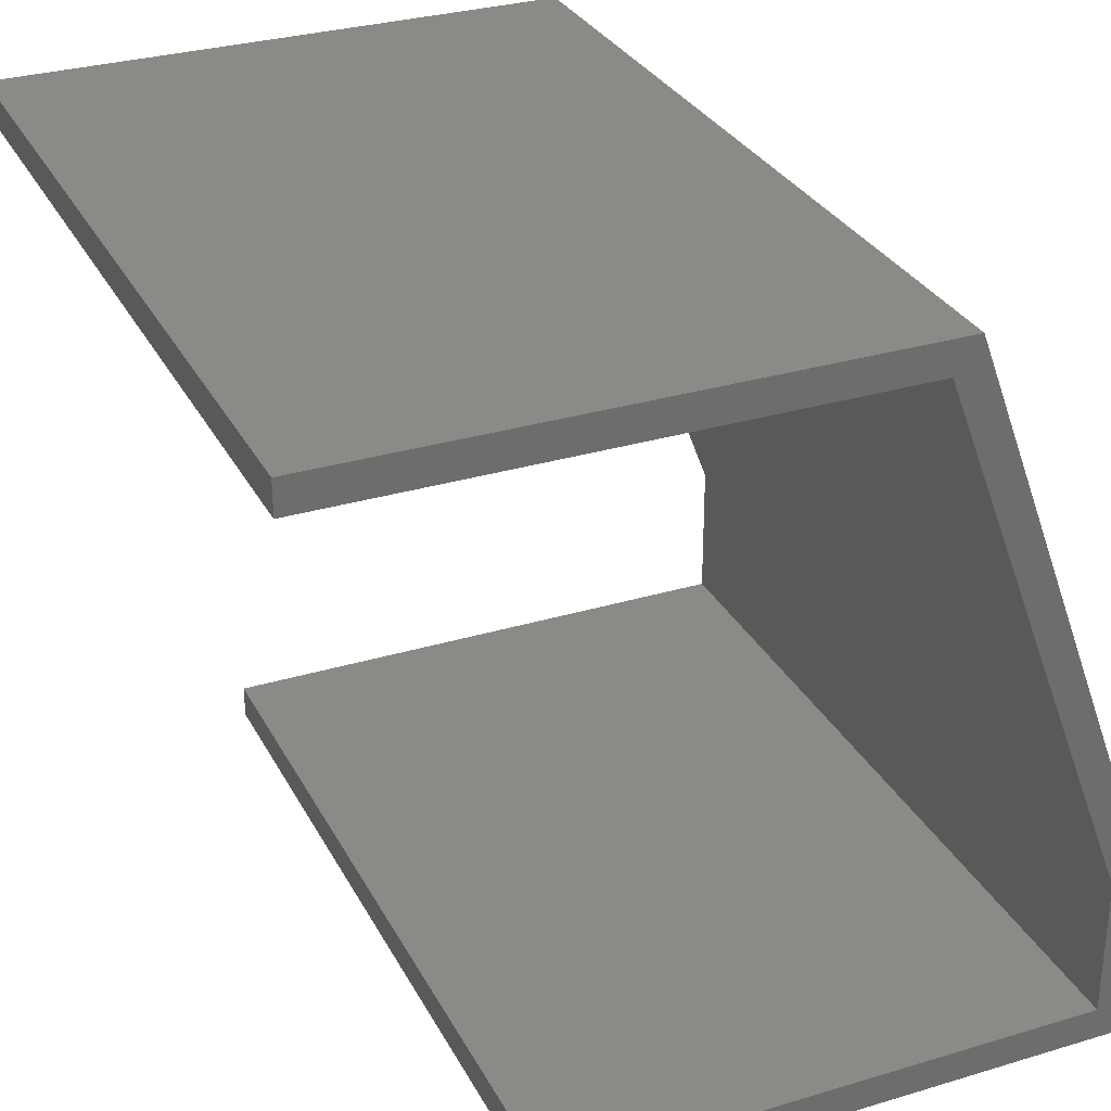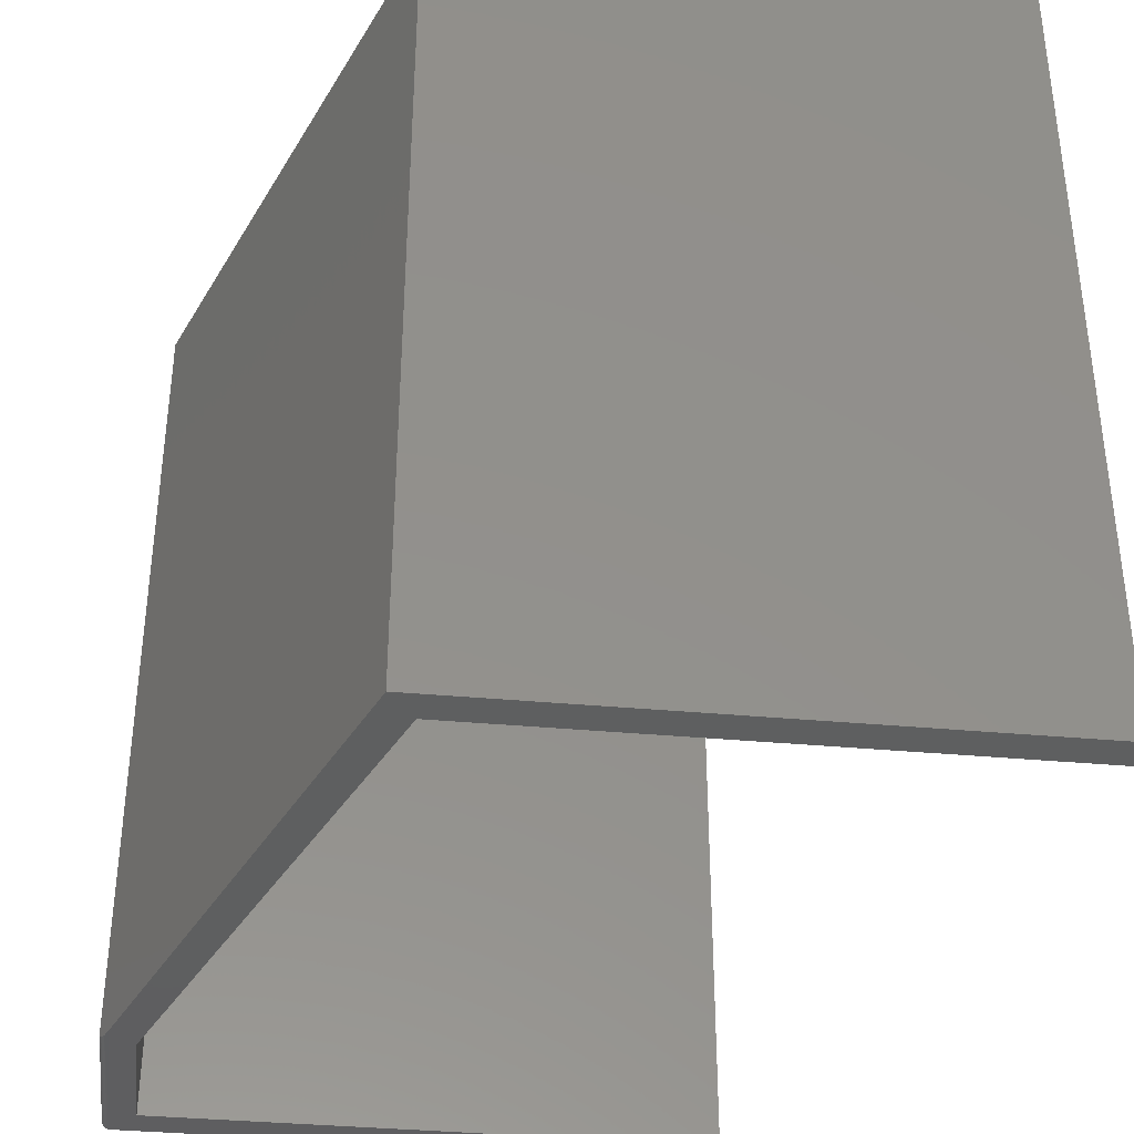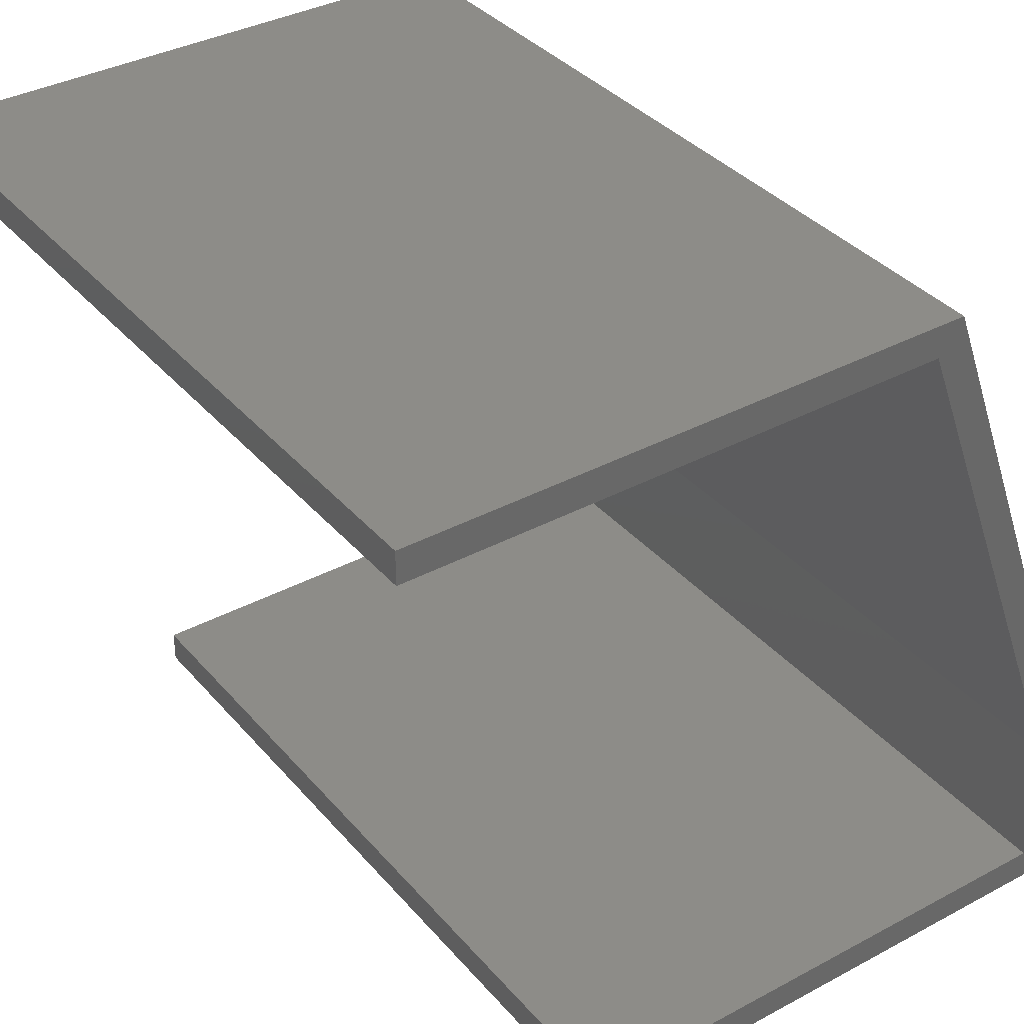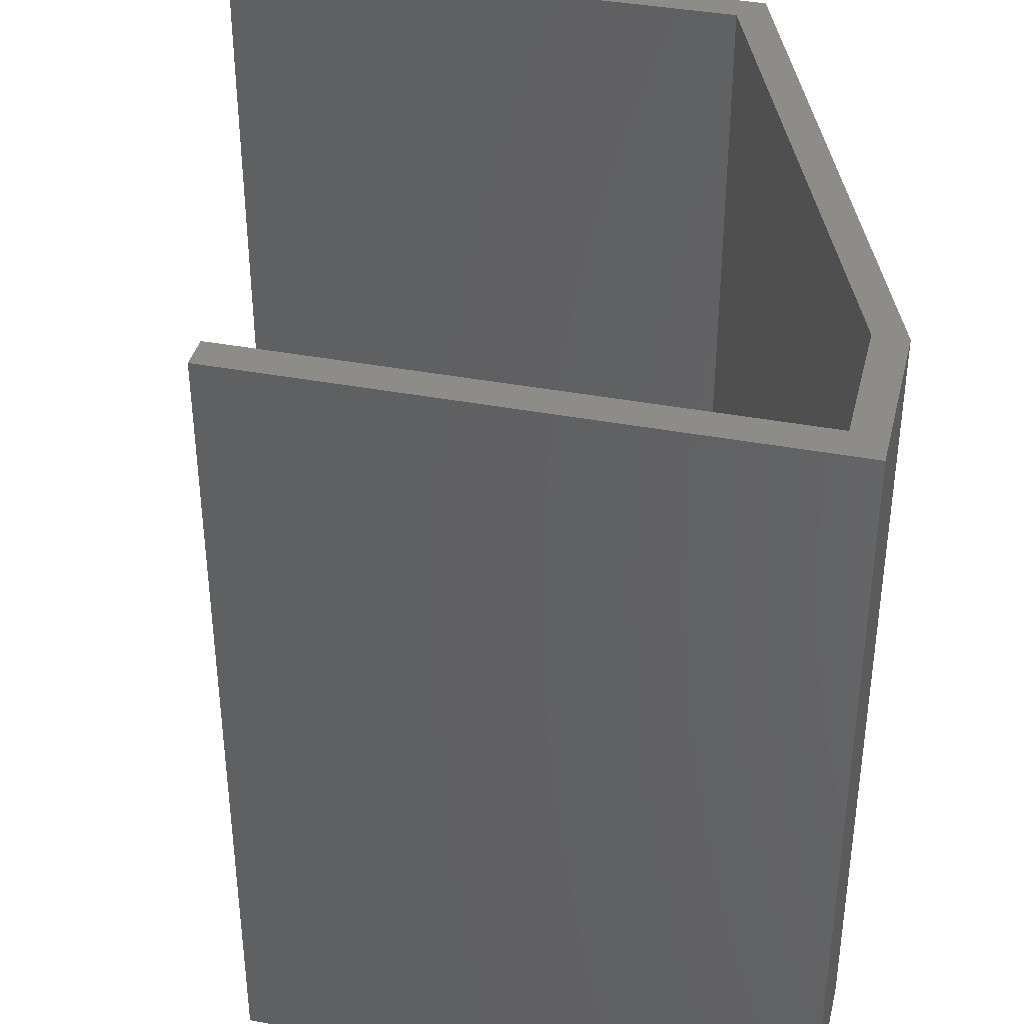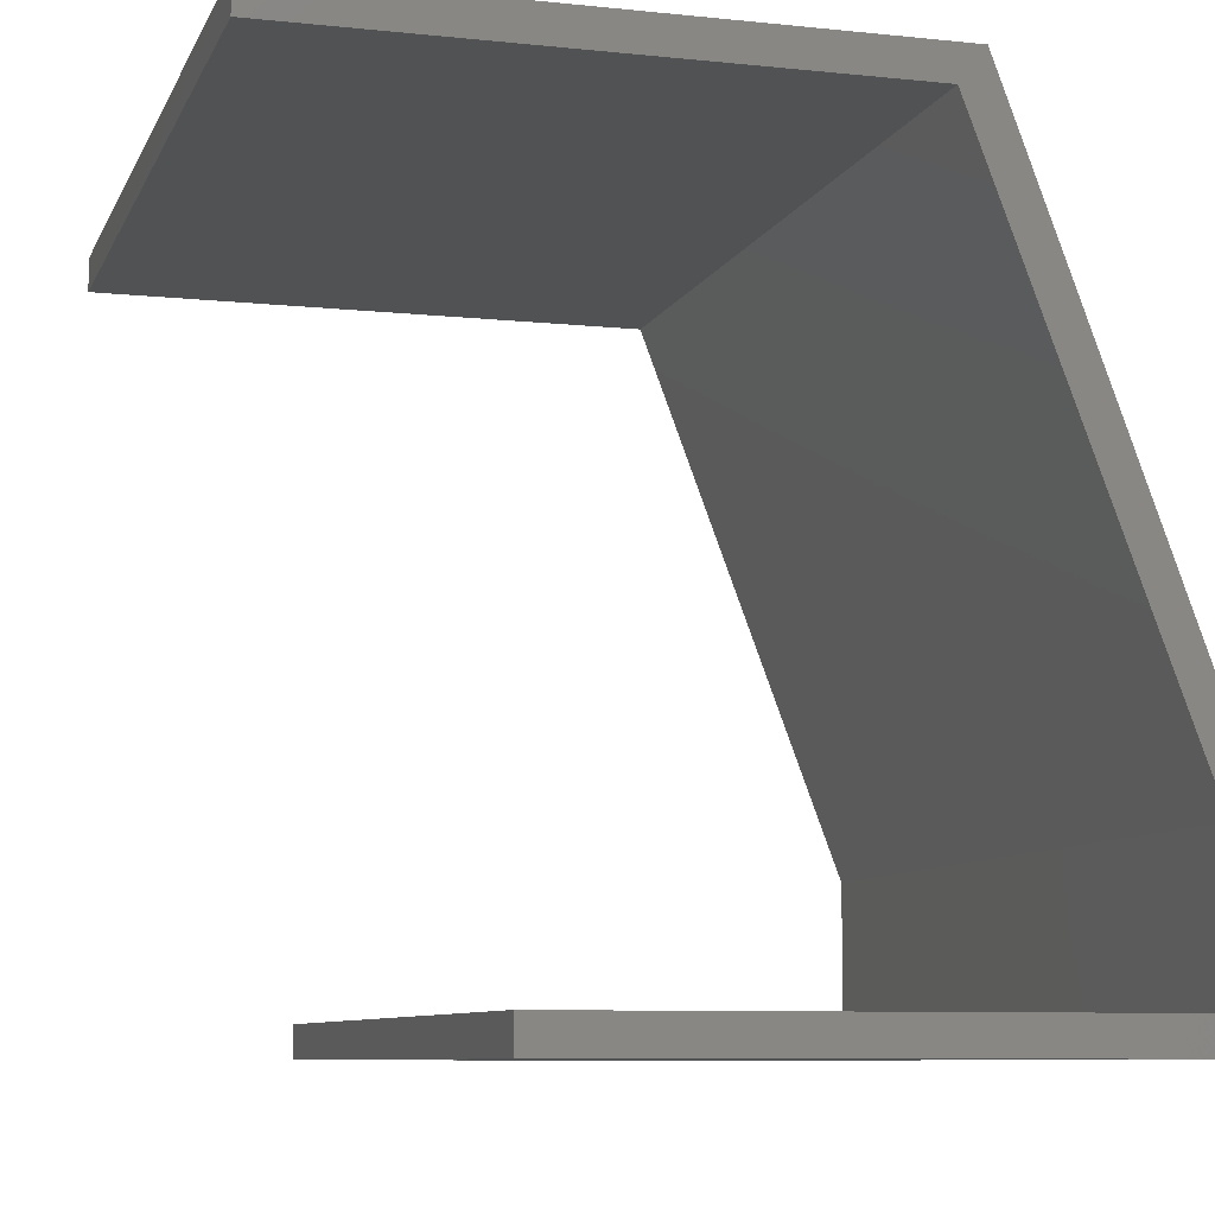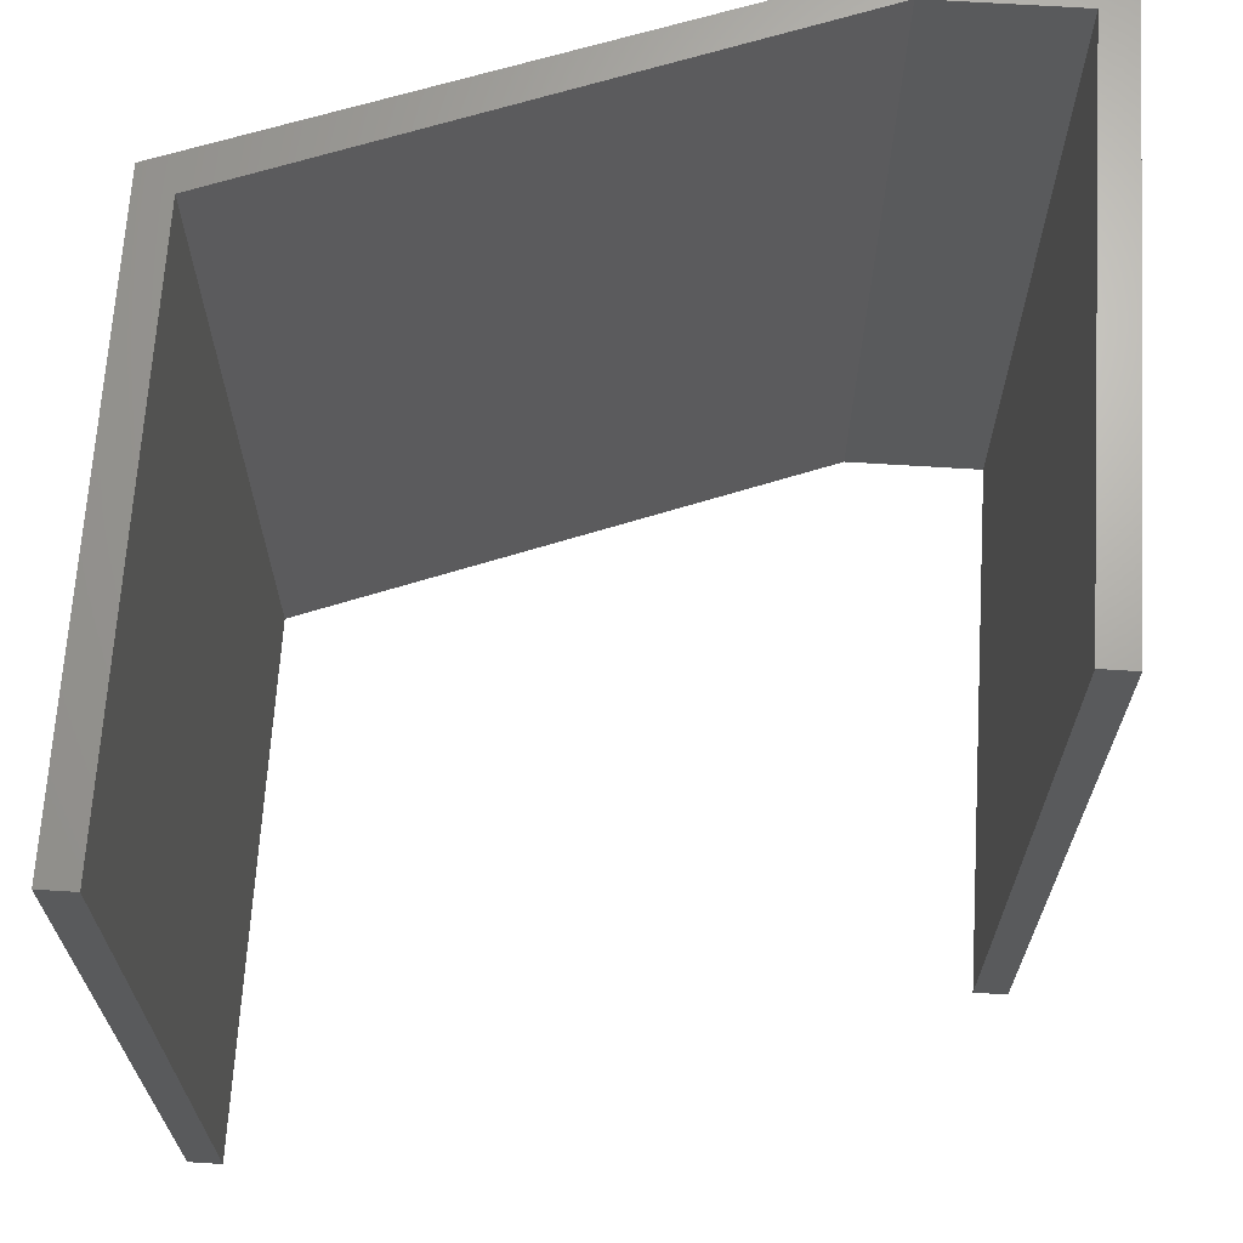
<metadata>
{"format":"stl","ext":"stl","renderer":"f3d","projection":"perspective","resolution":1024,"background":"white","views":[{"elev":30.5,"azim":156.5,"up":"+Z"},{"elev":-36.9,"azim":-6.8,"up":"+Y"},{"elev":36.3,"azim":145.0,"up":"+Z"},{"elev":38.1,"azim":-166.5,"up":"+Y"},{"elev":-8.3,"azim":163.8,"up":"+Z"},{"elev":67.3,"azim":93.6,"up":"+Y"}]}
</metadata>
<code>
# stl→obj: 35 verts, 66 faces
v 0.1882 -0.75 0.502
v 0.6875 -0.75 0.502
v 0.6875 -0.75 0.5322
v 0.1655 -0.75 0.5322
v -0.02344 -0.75 0.02367
v -0.0009868 -0.75 0.002632
v -0.0009868 -0.75 -0.126
v -0.02344 -0.75 -0.1562
v 0.4984 -0.75 -0.126
v 0.4984 -0.75 -0.1562
v -0.03125 8.82e-18 0.002632
v -0.03125 0 -0.1562
v -0.03125 -0.7422 0.002632
v -0.03125 -0.7422 -0.1562
v -0.02861 -0.748 0.009739
v -0.02664 -0.7493 0.01505
v 0.1655 5.05e-17 0.5322
v -0.03118 -0.7432 0.002824
v -0.03062 -0.7453 0.00434
v -0.03009 -0.7463 0.005757
v -0.02942 -0.7472 0.007564
v -0.02993 -0.7465 -0.1562
v -0.02778 -0.7487 -0.1562
v -0.02896 -0.7477 -0.1562
v 0.4984 3.307e-17 -0.1562
v -0.03066 -0.7452 -0.1562
v -0.0311 -0.7437 -0.1562
v -0.02496 -0.7498 -0.1562
v -0.02643 -0.7494 -0.1562
v 0.1882 5.024e-17 0.502
v -0.0009868 1.071e-17 0.002632
v 0.6875 8.31e-17 0.5322
v 0.6875 8.142e-17 0.502
v -0.0009868 3.57e-18 -0.126
v 0.4984 3.475e-17 -0.126
f 1 2 3
f 1 3 4
f 1 4 5
f 1 5 6
f 6 5 7
f 7 5 8
f 7 8 9
f 9 8 10
f 11 12 13
f 13 12 14
f 5 15 16
f 4 17 11
f 4 11 13
f 4 13 18
f 4 18 15
f 4 15 5
f 18 19 20
f 18 20 21
f 18 21 15
f 22 23 24
f 14 12 25
f 10 23 22
f 10 22 26
f 10 26 27
f 10 27 14
f 10 14 25
f 23 10 8
f 23 8 28
f 23 28 29
f 8 16 28
f 8 5 16
f 13 27 18
f 13 14 27
f 27 26 18
f 18 26 19
f 19 26 22
f 19 22 20
f 22 24 20
f 20 24 21
f 24 15 21
f 15 24 23
f 15 23 16
f 16 23 29
f 16 29 28
f 30 31 11
f 30 11 17
f 30 17 32
f 30 32 33
f 31 34 11
f 11 34 12
f 34 35 12
f 12 35 25
f 32 17 3
f 3 17 4
f 33 32 2
f 2 32 3
f 30 33 1
f 1 33 2
f 31 30 6
f 6 30 1
f 34 31 7
f 7 31 6
f 35 34 9
f 9 34 7
f 25 35 10
f 10 35 9

</code>
